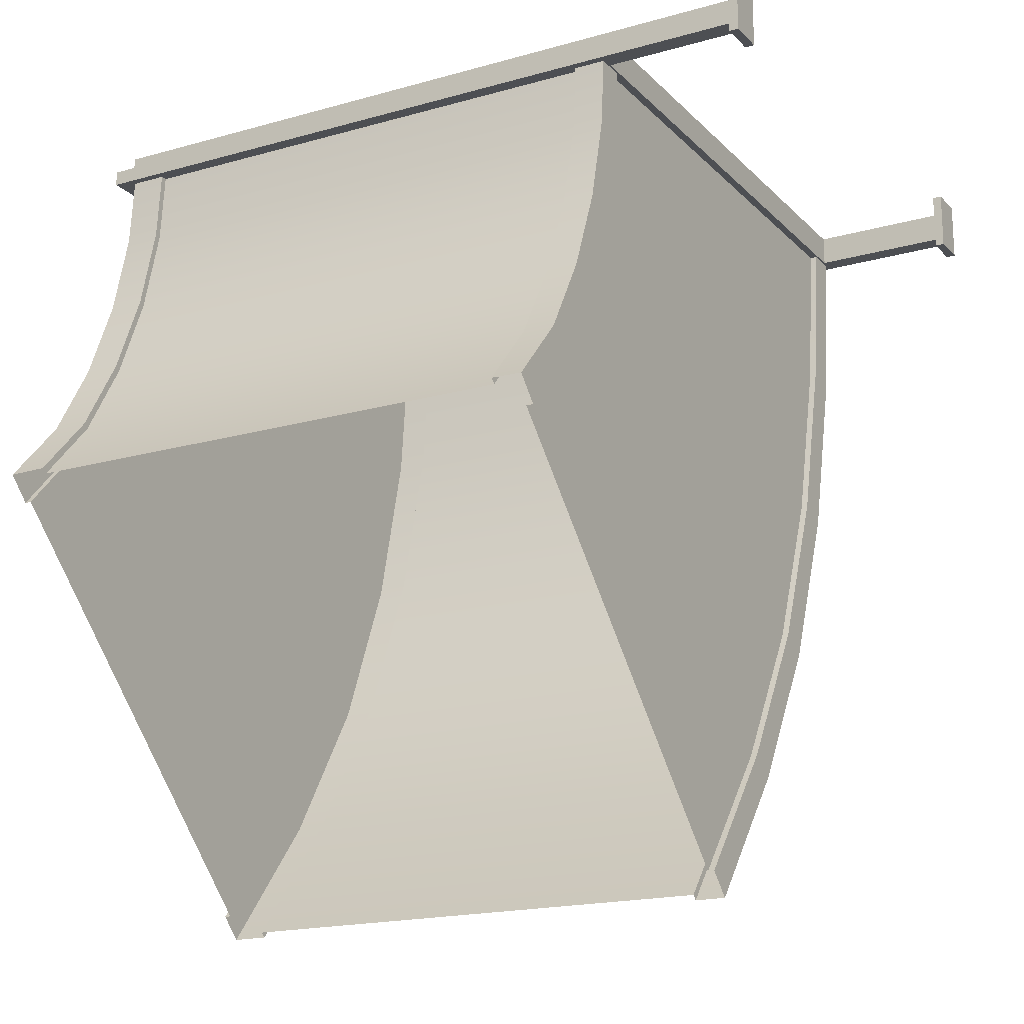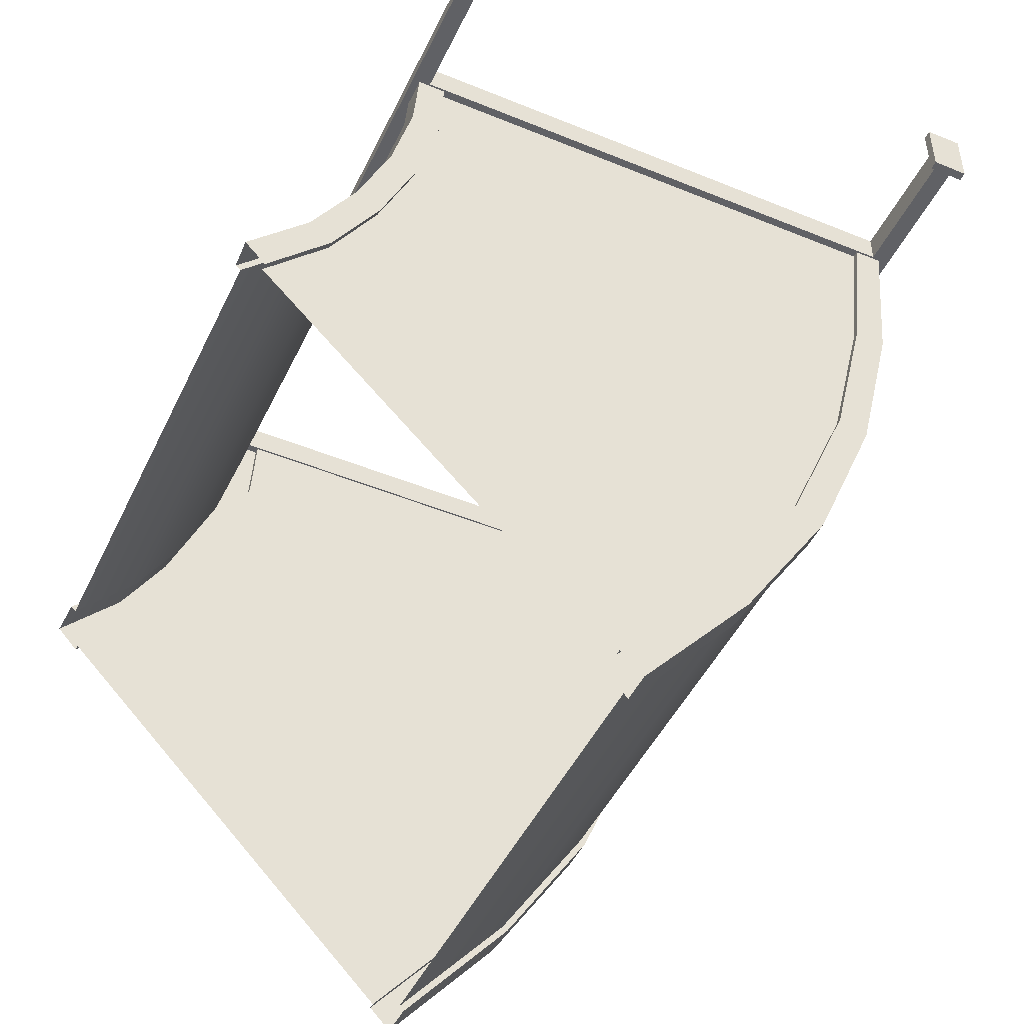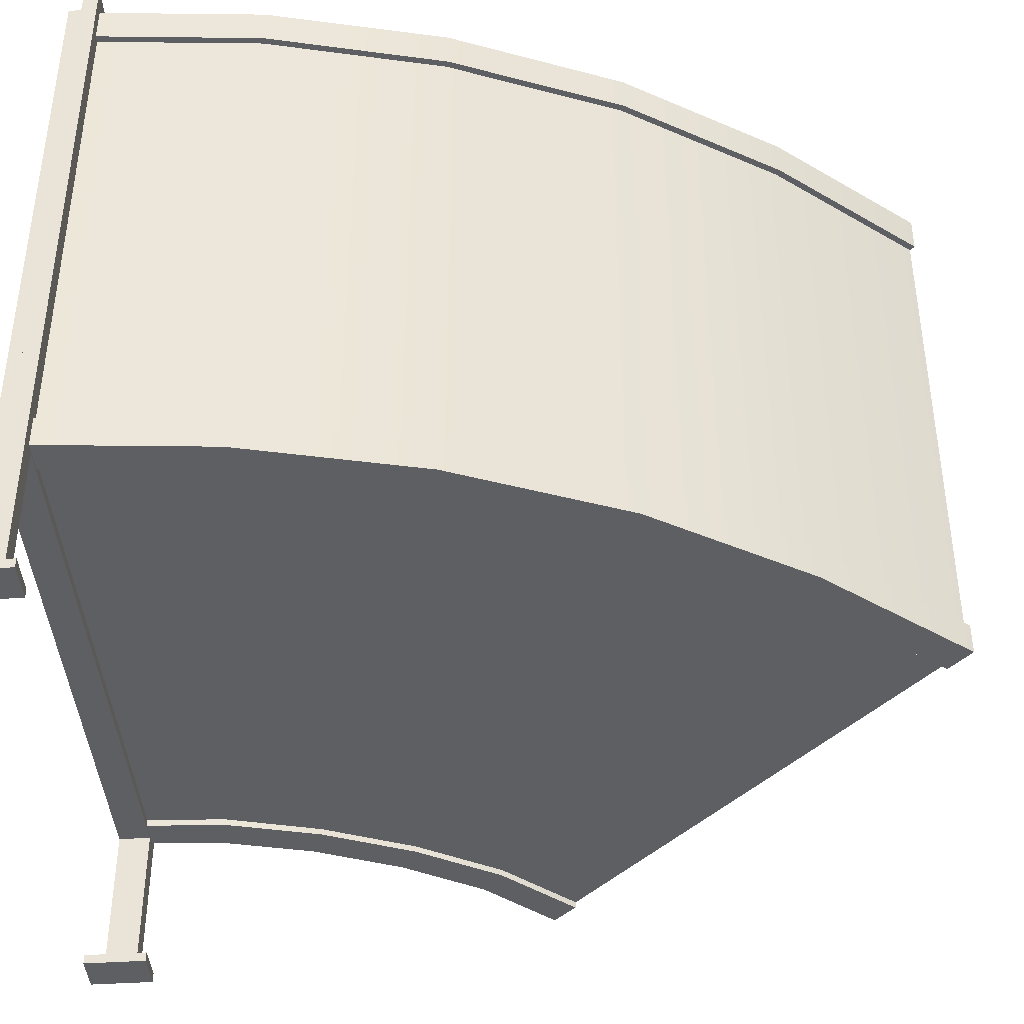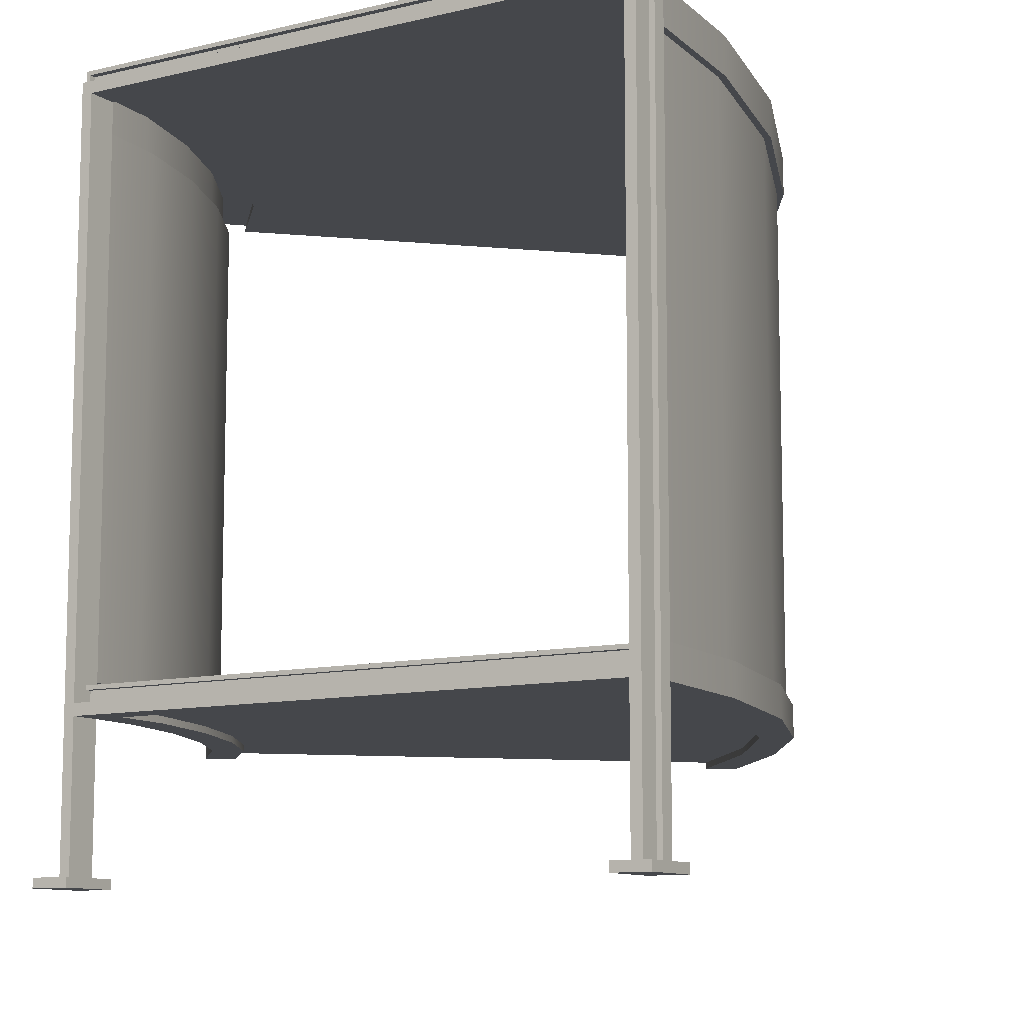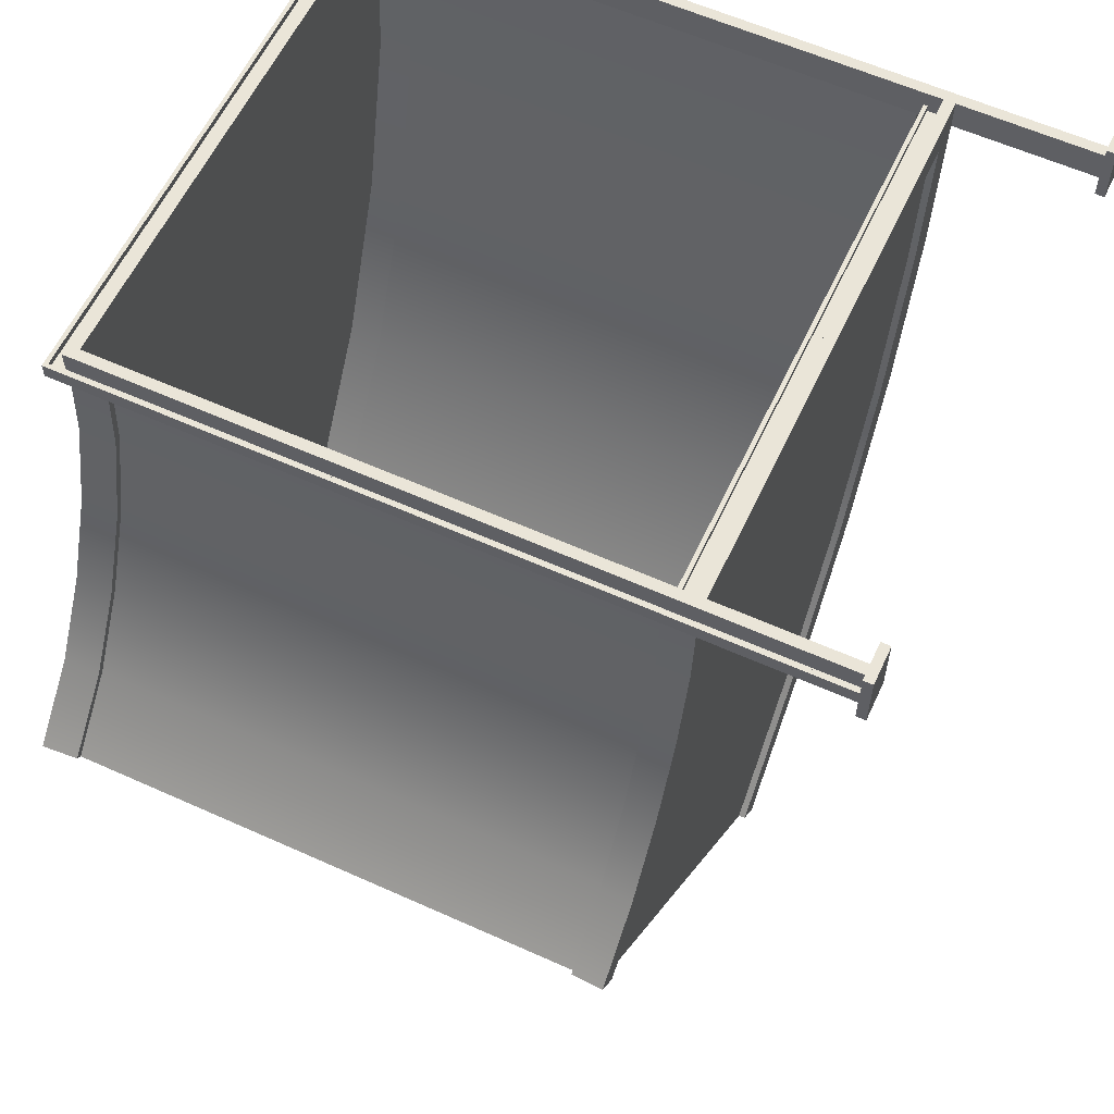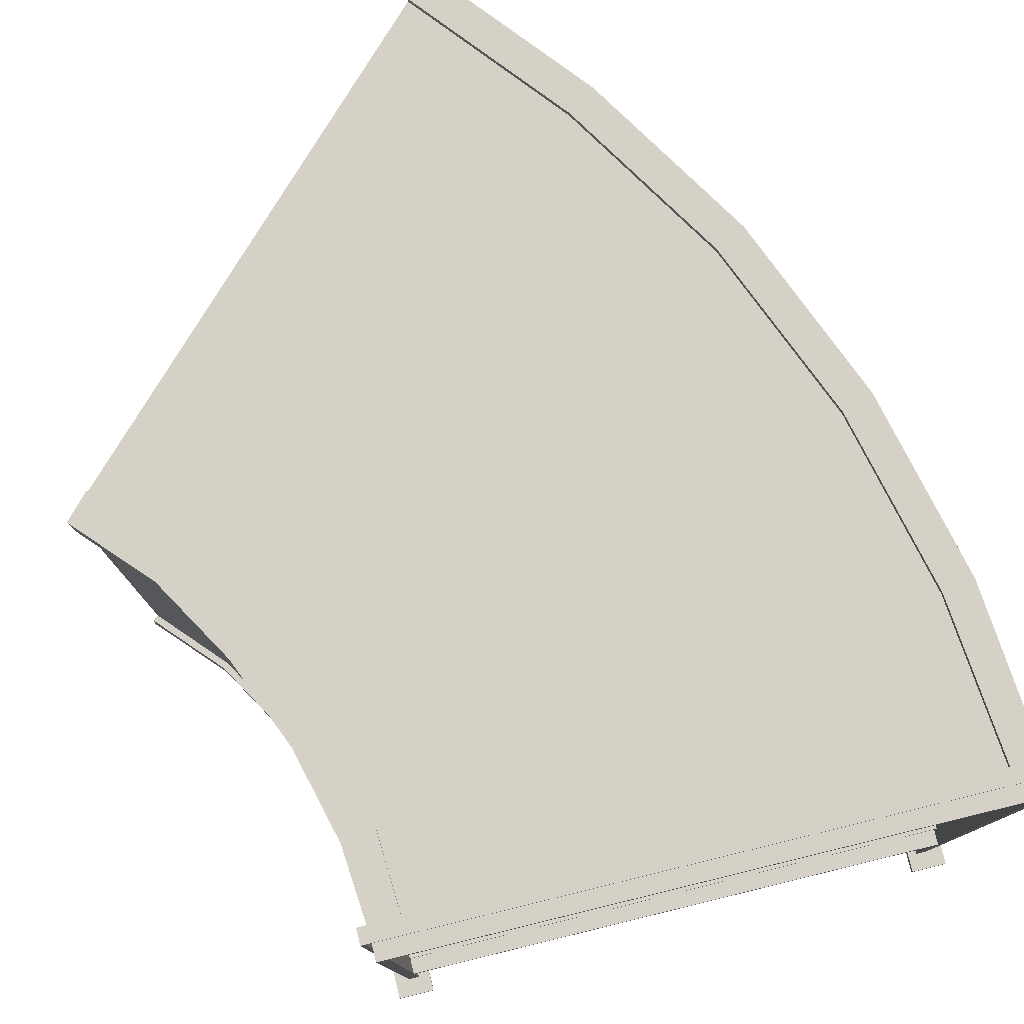
<metadata>
{"format":"obj","ext":"obj","renderer":"f3d","projection":"perspective","resolution":1024,"background":"white","views":[{"elev":-18.0,"azim":-60.9,"up":"+Z"},{"elev":-47.4,"azim":-24.8,"up":"+Z"},{"elev":-41.8,"azim":94.5,"up":"+Y"},{"elev":-10.2,"azim":31.6,"up":"+Y"},{"elev":59.4,"azim":-65.1,"up":"+Z"},{"elev":79.1,"azim":-13.7,"up":"+Y"}]}
</metadata>
<code>
g default
v -129.6 126.3 -70.59
v -118.9 126.3 -58.91
v -111 126.3 -45.37
v -105 126.3 -30.66
v -101.2 126.3 -15.61
v -100 126.3 0
v -58.82 126.3 -141.3
v -38.77 126.3 -117.2
v -22.12 126.3 -90.63
v -10.14 126.3 -61.49
v -2.88 126.3 -31.22
v 3.1e-05 126.3 0
v -58.82 26.29 -141.3
v -38.77 26.29 -117.2
v -22.12 26.29 -90.63
v -10.14 26.29 -61.49
v -2.88 26.29 -31.22
v 3.1e-05 26.29 0
v -129.6 26.29 -70.59
v -118.9 26.29 -58.92
v -111 26.29 -45.38
v -105 26.29 -30.67
v -101.2 26.29 -15.61
v -100 26.29 0
v -58.82 120 -141.3
v -58.82 31.71 -141.3
v -38.77 120 -117.2
v -38.77 31.71 -117.2
v -22.12 120 -90.63
v -22.12 31.71 -90.63
v -10.24 120 -61.57
v -10.24 31.71 -61.57
v -2.88 120 -31.22
v -2.88 31.71 -31.22
v 3.1e-05 120 0
v 3.1e-05 31.71 0
v -129.3 31.71 -70.37
v -129.3 120 -70.32
v -118.9 31.71 -58.92
v -118.9 120 -58.91
v -111 31.71 -45.38
v -111 120 -45.37
v -105 31.71 -30.67
v -105 120 -30.66
v -101.2 31.71 -15.61
v -101.2 120 -15.61
v -100 31.71 0
v -100 120 0
v -125.8 126.3 -74.59
v -114.7 126.3 -62.35
v -106.3 126.3 -48.11
v -99.94 126.3 -32.56
v -95.86 126.3 -16.55
v -95.01 126.3 0
v -125.8 26.29 -74.54
v -114.7 26.29 -62.31
v -106.4 26.29 -48.07
v -100 26.29 -32.54
v -95.93 26.29 -16.54
v -95.01 26.29 0
v -62.84 26.29 -137.3
v -43.38 26.29 -113.8
v -27.19 26.29 -88.04
v -15.4 26.29 -59.6
v -8.34 26.29 -30.2
v -4.99 26.29 3.1e-05
v -62.62 126.3 -137.5
v -43.12 126.3 -114
v -26.91 126.3 -88.19
v -15.12 126.3 -59.71
v -8.03 126.3 -30.25
v -4.99 126.3 3.1e-05
v -59.63 120 -140.5
v -59.63 31.71 -140.5
v -39.7 120 -116.5
v -39.7 31.71 -116.5
v -23.14 120 -90.11
v -23.14 31.71 -90.11
v -11.31 120 -61.2
v -11.31 31.71 -61.2
v -3.995 120 -31.03
v -3.995 31.71 -31.03
v -1.149 120 0
v -1.149 31.71 0
v -128.4 31.71 -71.07
v -128.4 120 -71.07
v -118 31.71 -59.61
v -118 120 -59.61
v -110 31.71 -45.93
v -110 120 -45.92
v -103.9 31.71 -31.06
v -103.9 120 -31.06
v -100.1 31.71 -15.79
v -100.1 120 -15.79
v -98.85 31.71 0
v -98.85 120 0
v -125.8 125.1 -74.61
v -62.62 125.1 -137.5
v -114.7 125.1 -62.4
v -43.12 125.1 -114
v -106.4 125.1 -48.16
v -26.91 125.1 -88.19
v -99.99 125.1 -32.6
v -15.12 125.1 -59.71
v -95.86 125.1 -16.55
v -8.03 125.1 -30.25
v -95.01 125.1 0
v -4.99 125.1 3.1e-05
v -62.84 27.44 -137.3
v -125.9 27.44 -74.6
v -43.38 27.44 -113.8
v -114.9 27.44 -62.43
v -27.19 27.44 -88.04
v -106.5 27.44 -48.21
v -15.4 27.44 -59.6
v -100.1 27.44 -32.63
v -8.34 27.44 -30.2
v -95.93 27.44 -16.54
v -4.99 27.44 3.1e-05
v -95.01 27.44 0
v 0.1136 1.603 1.9
v -100.1 1.603 1.9
v 0.1136 126.8 1.9
v -100.1 126.8 1.9
v -1.749 124.8 -3.37
v -98.25 124.8 -3.371
v -1.749 1.603 -3.37
v -98.25 1.603 -3.371
v 0.1136 126.8 -1.875
v 0.1136 1.603 -1.875
v -100.1 1.603 -1.875
v -100.1 126.8 -1.875
v 1.63 1.603 -3.37
v 1.63 129.7 -3.37
v -101.6 1.603 -3.371
v -101.6 129.7 -3.371
v 0.9272 129 -1.875
v 0.9272 1.603 -1.875
v -100.9 1.603 -1.875
v -100.9 129 -1.875
v 0.9272 129 -0.7667
v 0.9272 1.603 -0.7667
v 1.63 129.7 -0.7667
v 1.63 1.603 -0.7667
v -100.9 1.603 -0.7667
v -101.6 1.603 -0.7668
v -100.9 129 -0.7667
v -101.6 129.7 -0.7668
v -1.749 1.603 1.9
v -98.25 1.603 1.9
v -98.25 124.8 1.9
v -1.749 124.8 1.9
v -96.18 0 4.968
v -102.7 0 4.968
v -96.18 1.603 4.968
v -102.7 1.603 4.968
v -96.18 1.603 -5.387
v -102.7 1.603 -5.387
v -96.18 0 -5.387
v -102.7 0 -5.387
v -1.343 25.95 1.9
v -1.343 27.94 1.9
v -1.343 27.94 -1.875
v -1.343 30.18 -1.875
v -1.343 30.18 -0.7667
v -1.343 30.88 -0.7667
v -1.343 30.88 -3.37
v -1.343 25.95 -3.37
v -98.25 27.94 1.9
v -98.25 27.94 -1.875
v -98.25 30.18 -1.875
v -98.25 30.18 -0.7668
v -98.25 30.88 -0.7668
v -98.25 30.88 -3.371
v -98.25 25.95 -3.371
v -98.25 25.95 1.9
v 3.147 0 4.968
v -3.332 0 4.968
v 3.147 1.603 4.968
v -3.332 1.603 4.968
v 3.147 1.603 -5.387
v -3.332 1.603 -5.387
v 3.147 0 -5.387
v -3.332 0 -5.387
g AirDuct_Y_Left_LOD0 AirDuct_Y_Left
f 49 1 2 50
f 50 2 3 51
f 51 3 4 52
f 52 4 5 53
f 53 5 6 54
f 61 13 14 62
f 62 14 15 63
f 63 15 16 64
f 64 16 17 65
f 65 17 18 66
f 25 7 8 27
f 13 26 28 14
f 27 8 9 29
f 14 28 30 15
f 29 9 10 31
f 15 30 32 16
f 31 10 11 33
f 16 32 34 17
f 33 11 12 35
f 17 34 36 18
f 37 19 20 39
f 1 38 40 2
f 39 20 21 41
f 2 40 42 3
f 41 21 22 43
f 3 42 44 4
f 43 22 23 45
f 4 44 46 5
f 45 23 24 47
f 5 46 48 6
f 19 55 56 20
f 20 56 57 21
f 21 57 58 22
f 22 58 59 23
f 23 59 60 24
f 7 67 68 8
f 8 68 69 9
f 9 69 70 10
f 10 70 71 11
f 11 71 72 12
f 73 25 27 75
f 26 74 76 28
f 75 27 29 77
f 28 76 78 30
f 77 29 31 79
f 30 78 80 32
f 79 31 33 81
f 32 80 82 34
f 81 33 35 83
f 34 82 84 36
f 85 37 39 87
f 38 86 88 40
f 87 39 41 89
f 40 88 90 42
f 89 41 43 91
f 42 90 92 44
f 91 43 45 93
f 44 92 94 46
f 93 45 47 95
f 46 94 96 48
f 97 49 50 99
f 67 98 100 68
f 99 50 51 101
f 68 100 102 69
f 101 51 52 103
f 69 102 104 70
f 103 52 53 105
f 70 104 106 71
f 105 53 54 107
f 71 106 108 72
f 109 61 62 111
f 55 110 112 56
f 111 62 63 113
f 56 112 114 57
f 113 63 64 115
f 57 114 116 58
f 115 64 65 117
f 58 116 118 59
f 117 65 66 119
f 59 118 120 60
f 99 100 98 97
f 101 102 100 99
f 103 104 102 101
f 105 106 104 103
f 107 108 106 105
f 87 88 86 85
f 89 90 88 87
f 91 92 90 89
f 93 94 92 91
f 95 96 94 93
f 111 112 110 109
f 113 114 112 111
f 115 116 114 113
f 117 118 116 115
f 119 120 118 117
f 75 76 74 73
f 77 78 76 75
f 79 80 78 77
f 81 82 80 79
f 83 84 82 81
f 123 129 132 124
f 122 124 132 131
f 130 129 123 121
f 130 138 137 129
f 125 134 133 127
f 132 140 139 131
f 128 135 136 126
f 129 137 140 132
f 126 136 134 125
f 142 144 143 141
f 147 148 146 145
f 141 143 148 147
f 138 142 141 137
f 133 134 143 144
f 140 147 145 139
f 136 135 146 148
f 137 141 147 140
f 134 136 148 143
f 122 150 151 124
f 124 151 152 123
f 123 152 149 121
f 150 128 126 151
f 151 126 125 152
f 152 125 127 149
f 153 155 156 154
f 155 157 158 156
f 157 159 160 158
f 159 153 154 160
f 154 156 158 160
f 159 157 155 153
f 176 161 162 169
f 163 170 169 162
f 164 171 170 163
f 165 172 171 164
f 166 173 172 165
f 173 166 167 174
f 168 175 174 167
f 161 176 175 168
f 177 179 180 178
f 179 181 182 180
f 181 183 184 182
f 183 177 178 184
f 178 180 182 184
f 183 181 179 177

</code>
